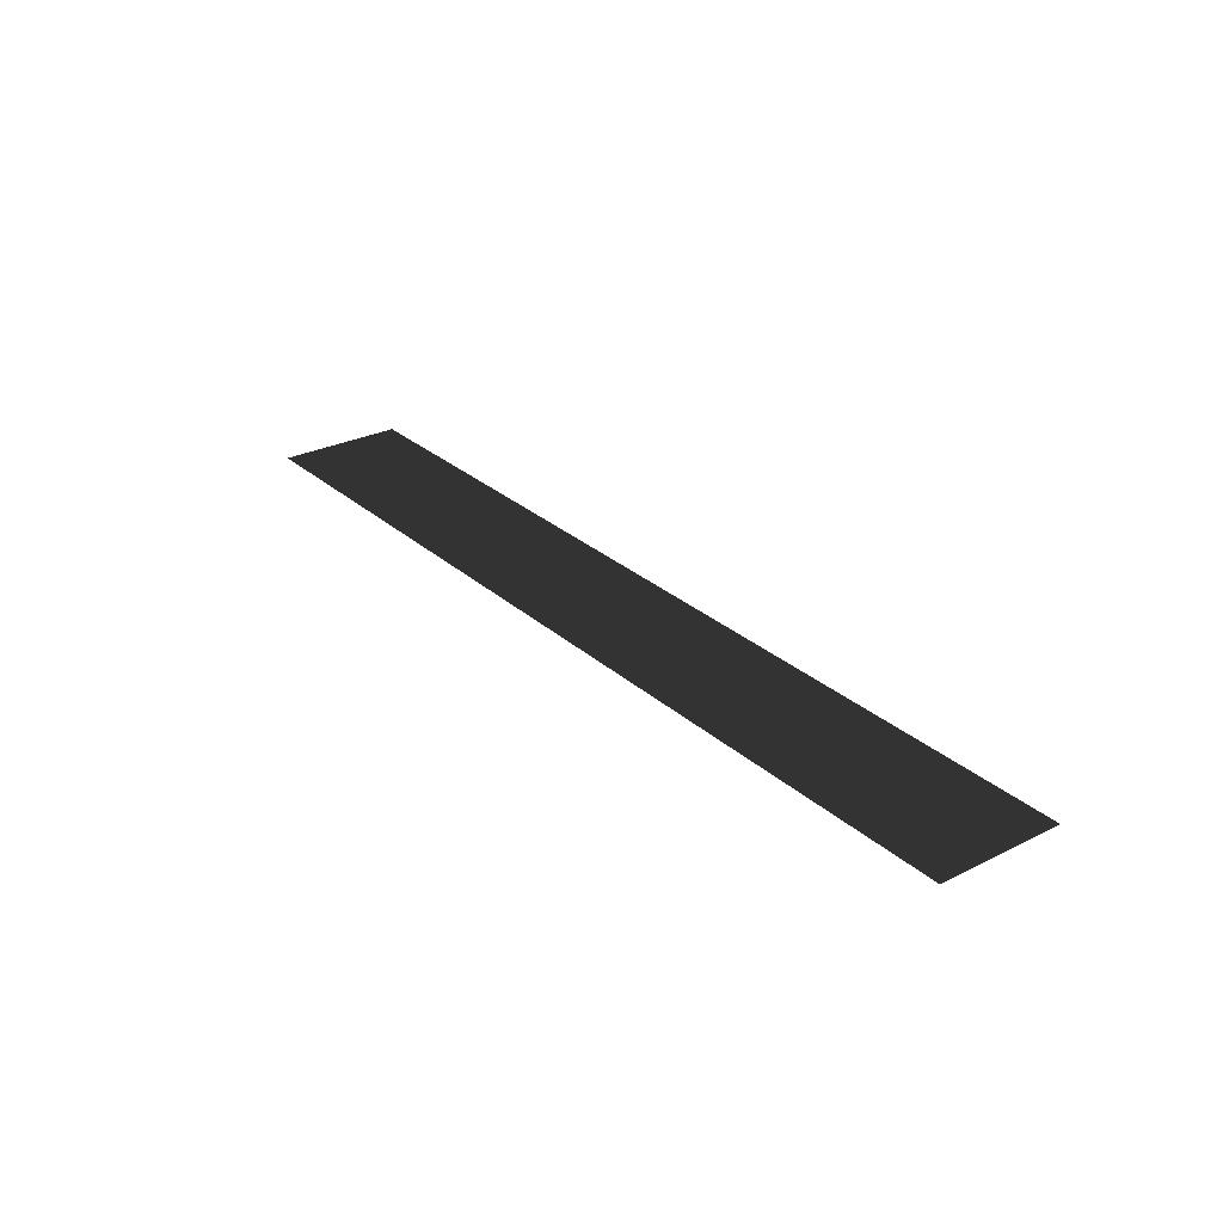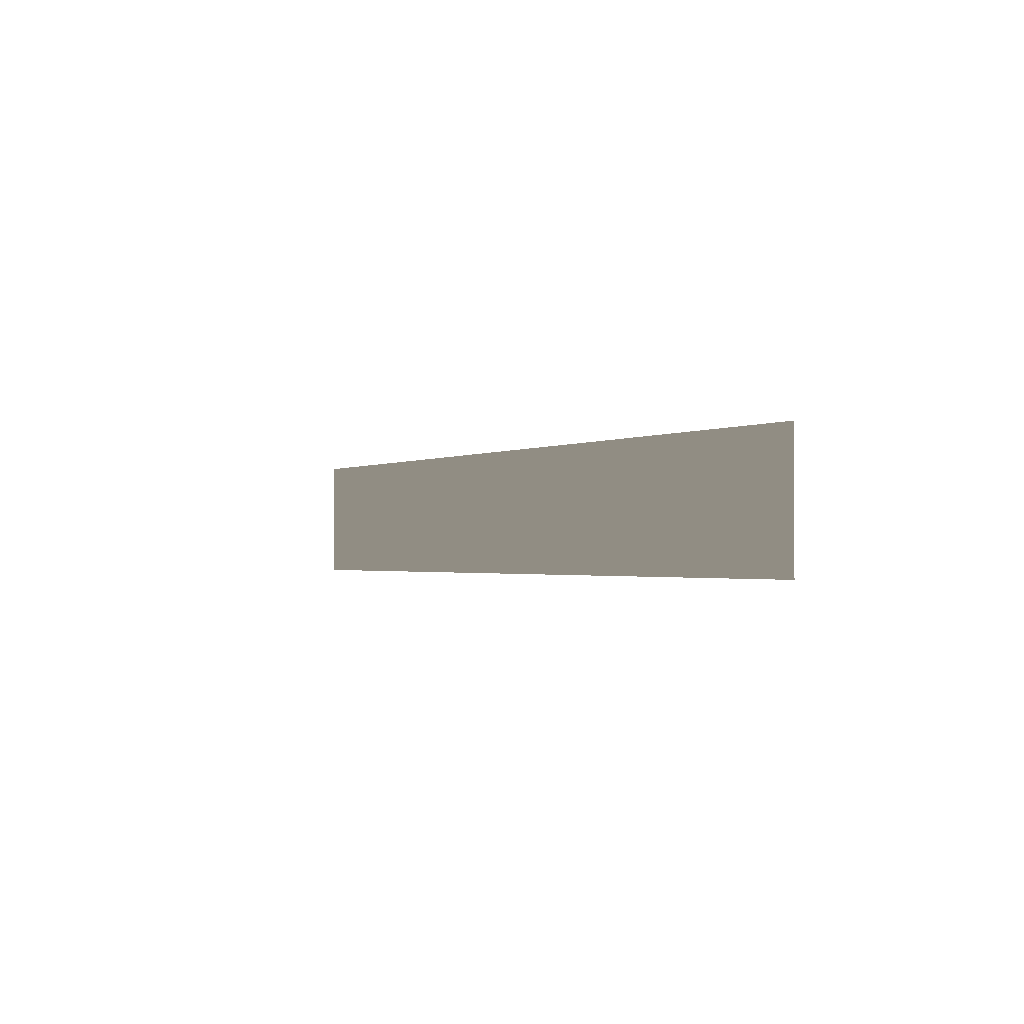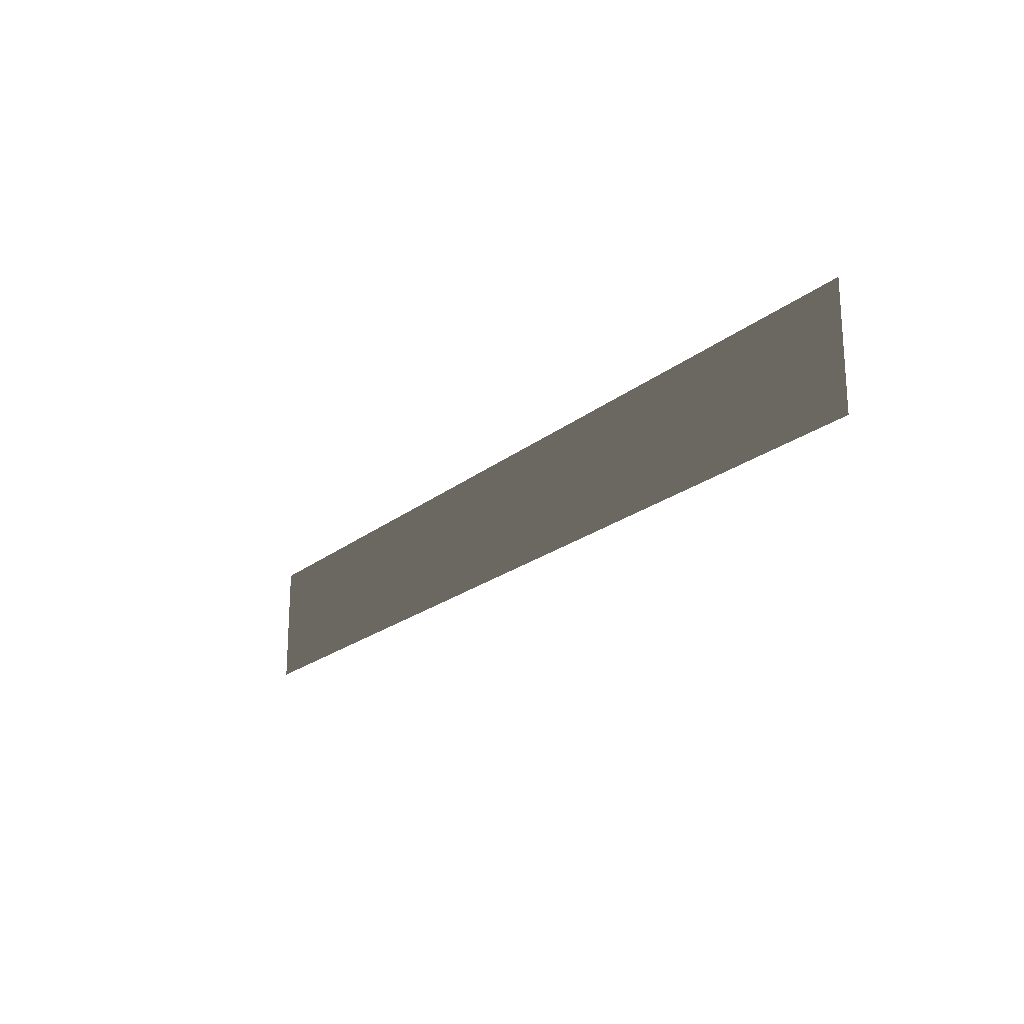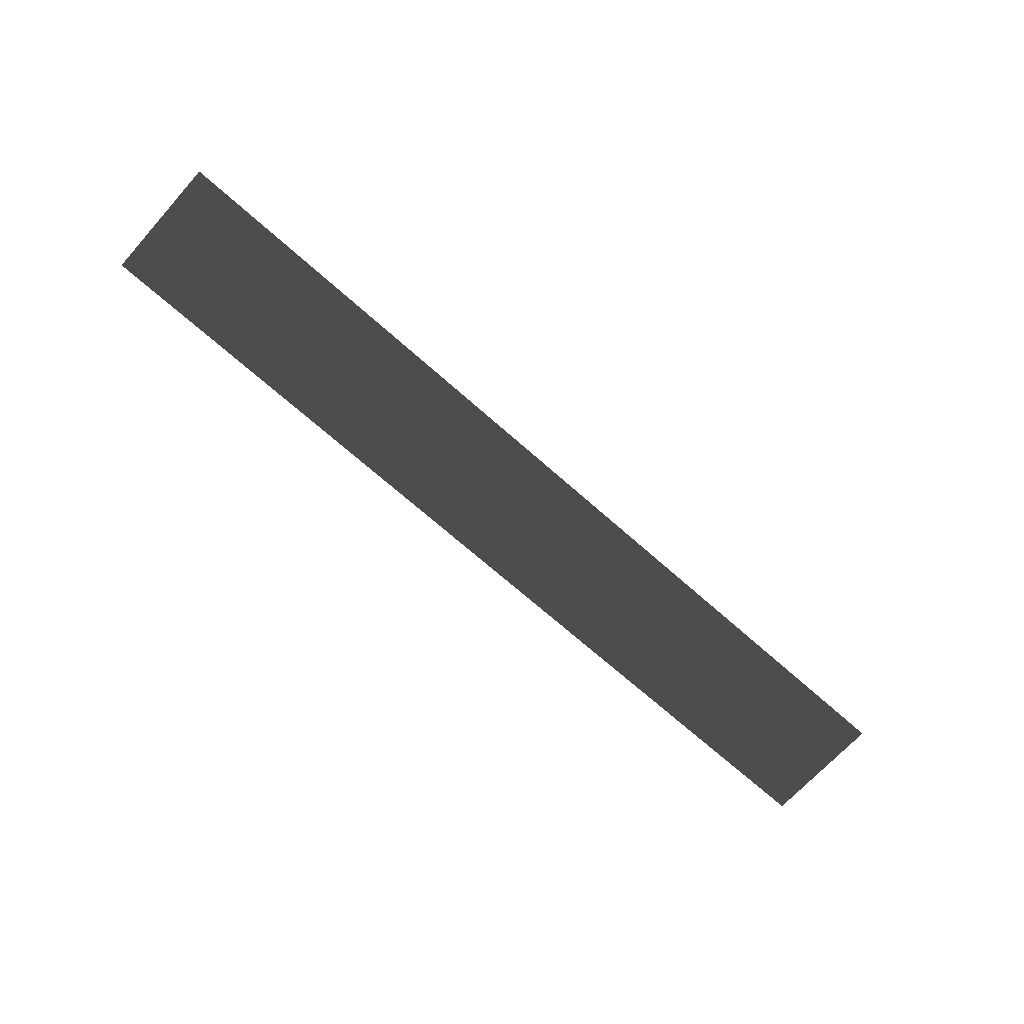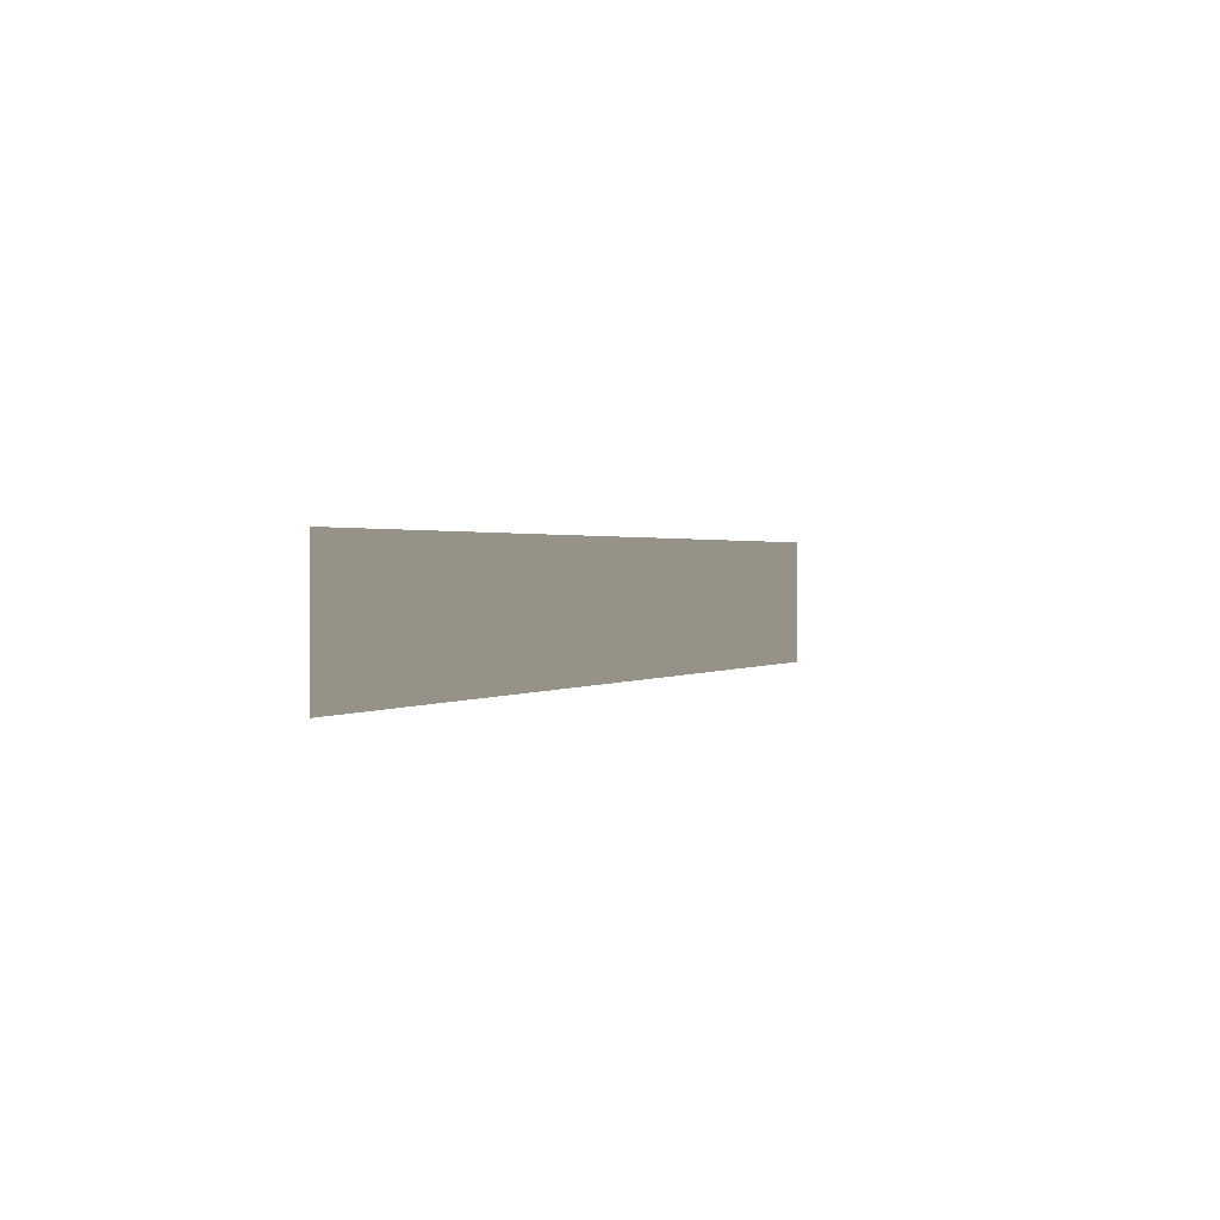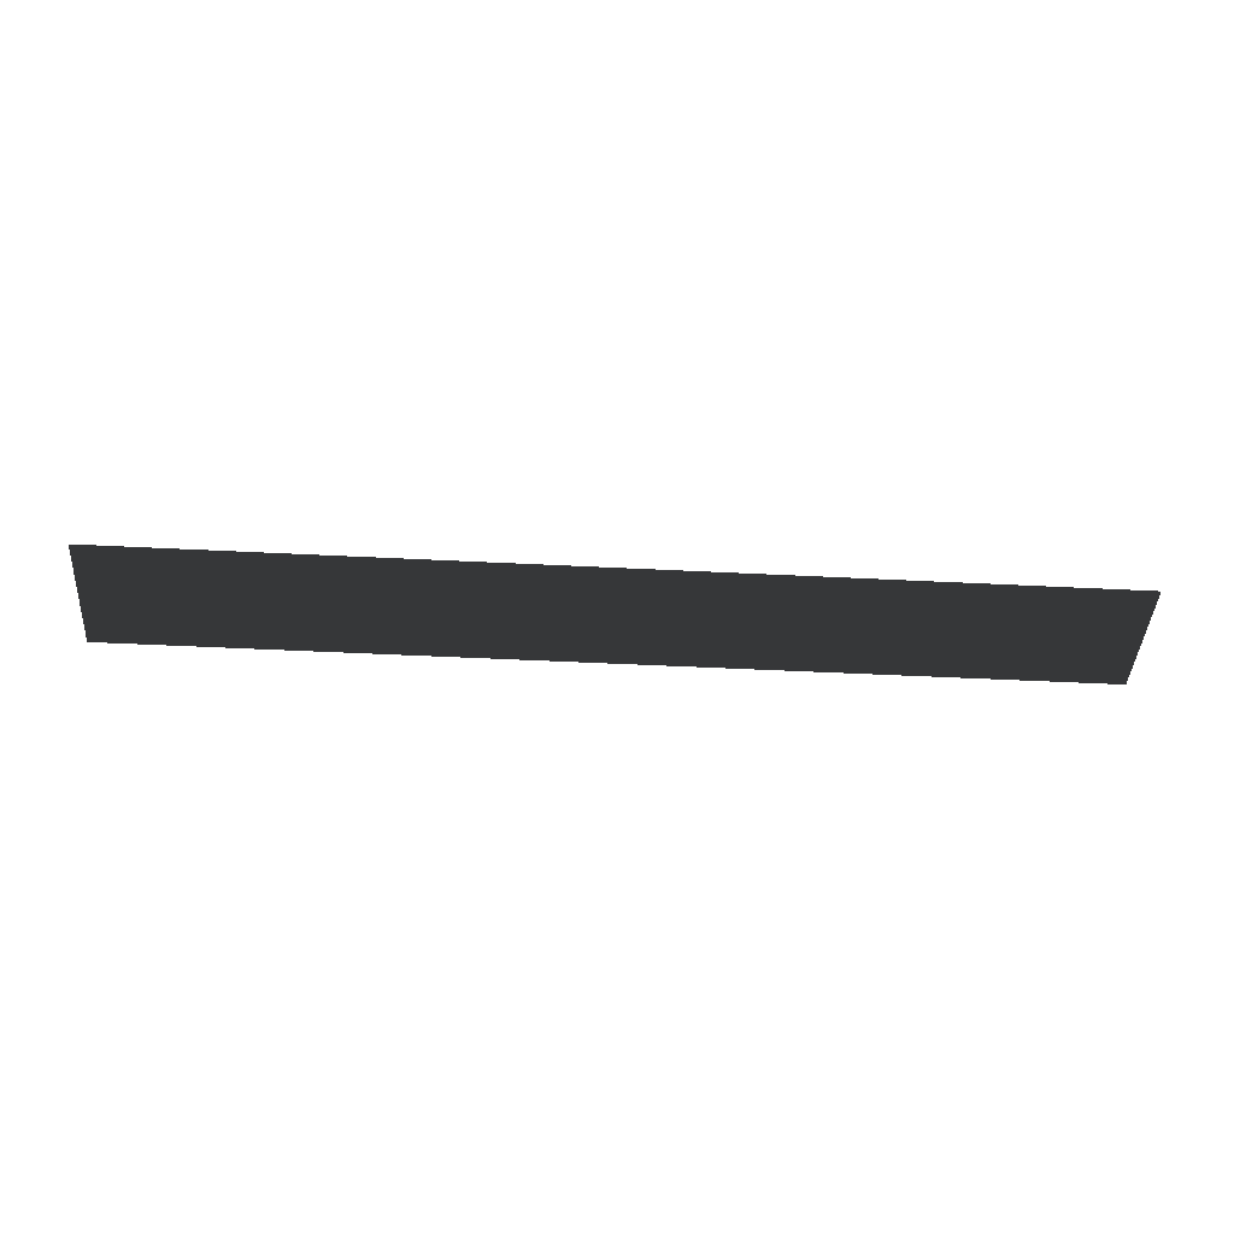
<metadata>
{"format":"obj","ext":"obj","renderer":"f3d","projection":"perspective","resolution":1024,"background":"white","views":[{"elev":28.1,"azim":52.8,"up":"+Z"},{"elev":-1.3,"azim":61.6,"up":"+Y"},{"elev":-21.1,"azim":54.5,"up":"+Y"},{"elev":-68.2,"azim":138.1,"up":"+Z"},{"elev":1.1,"azim":-65.1,"up":"+Y"},{"elev":-41.9,"azim":176.4,"up":"+Z"}]}
</metadata>
<code>
v 5.939 0.09783 0.008862
v 4.143 0.8494 0.008861
v 5.939 0.8494 0.008861
v 4.143 0.09783 0.008862
v 2.347 0.8494 0.008861
v 2.347 0.09783 0.008862
v 0.5507 0.8494 0.008861
v 0.5507 0.09783 0.008862
v -1.246 0.8494 0.008861
v -1.246 0.09783 0.008862
v -3.593 0.8494 0.008861
v -3.593 0.09783 0.008862
v -5.94 0.8494 0.008861
v -5.94 0.09783 0.008862
v 4.143 -0.7466 0.008862
v 5.939 -0.7466 0.008862
v -3.593 -0.7466 0.008862
v -1.246 -0.7466 0.008862
v 0.5507 -0.7466 0.008862
v 2.347 -0.7466 0.008862
v -5.94 -0.7466 0.008862
g P_DF_Wall_15_(10)_674_147
f 1 3 2
f 2 4 1
f 4 2 5
f 5 6 4
f 6 5 7
f 7 8 6
f 8 7 9
f 9 10 8
f 10 9 11
f 11 12 10
f 12 11 13
f 13 14 12
f 1 4 15
f 15 16 1
f 10 12 17
f 17 18 10
f 8 10 18
f 6 8 19
f 18 19 8
f 19 20 6
f 4 6 20
f 20 15 4
f 12 14 21
f 21 17 12

</code>
